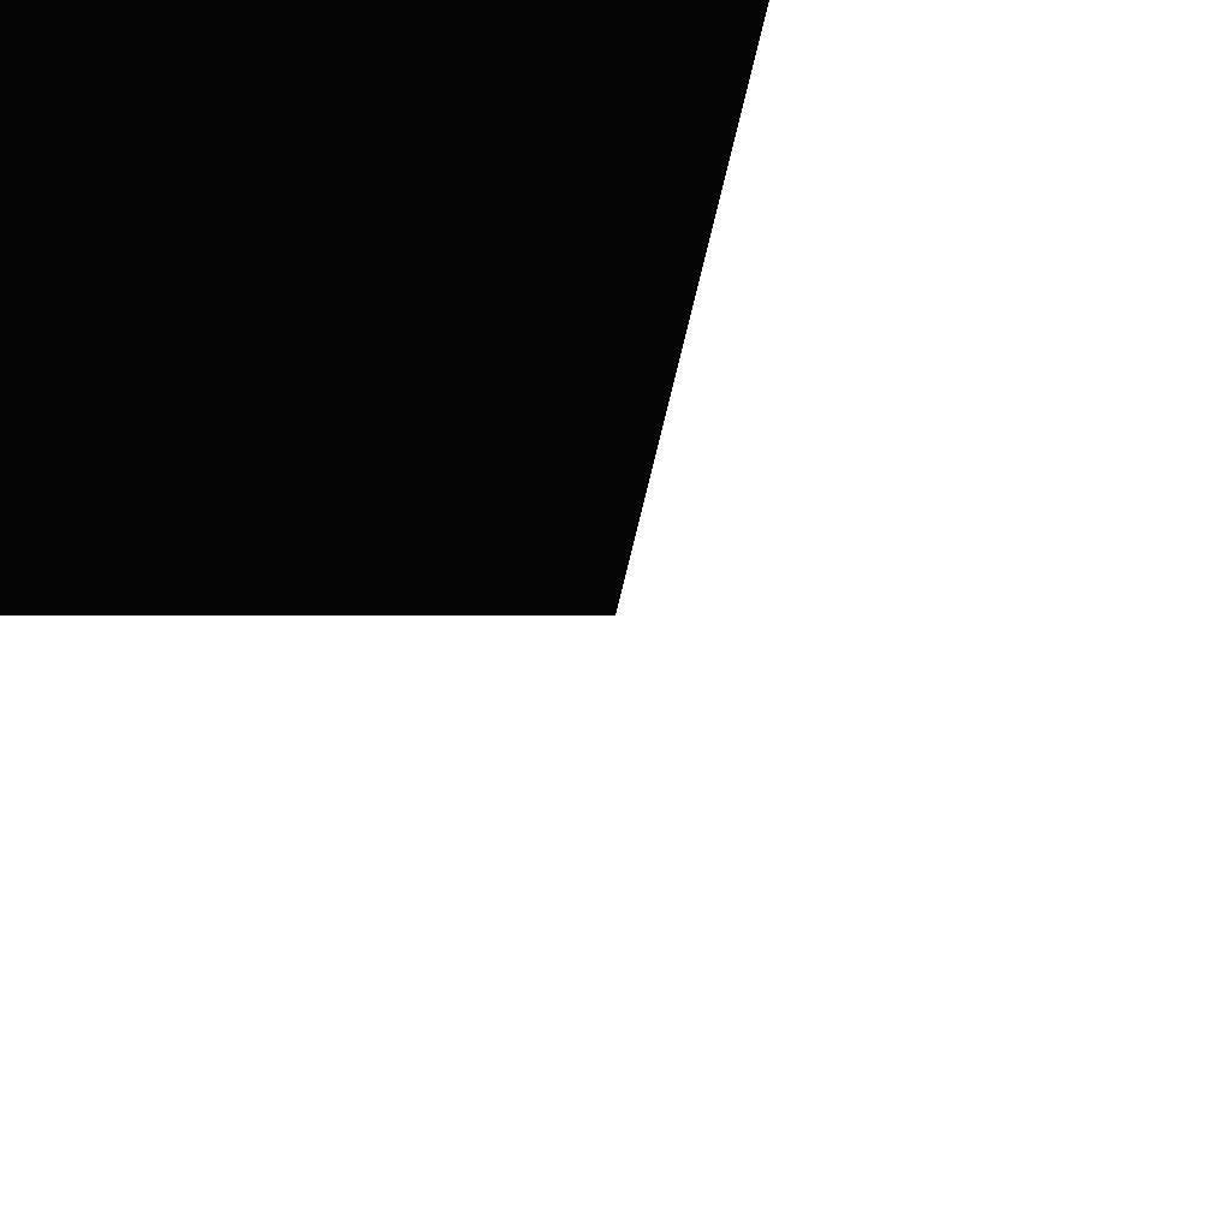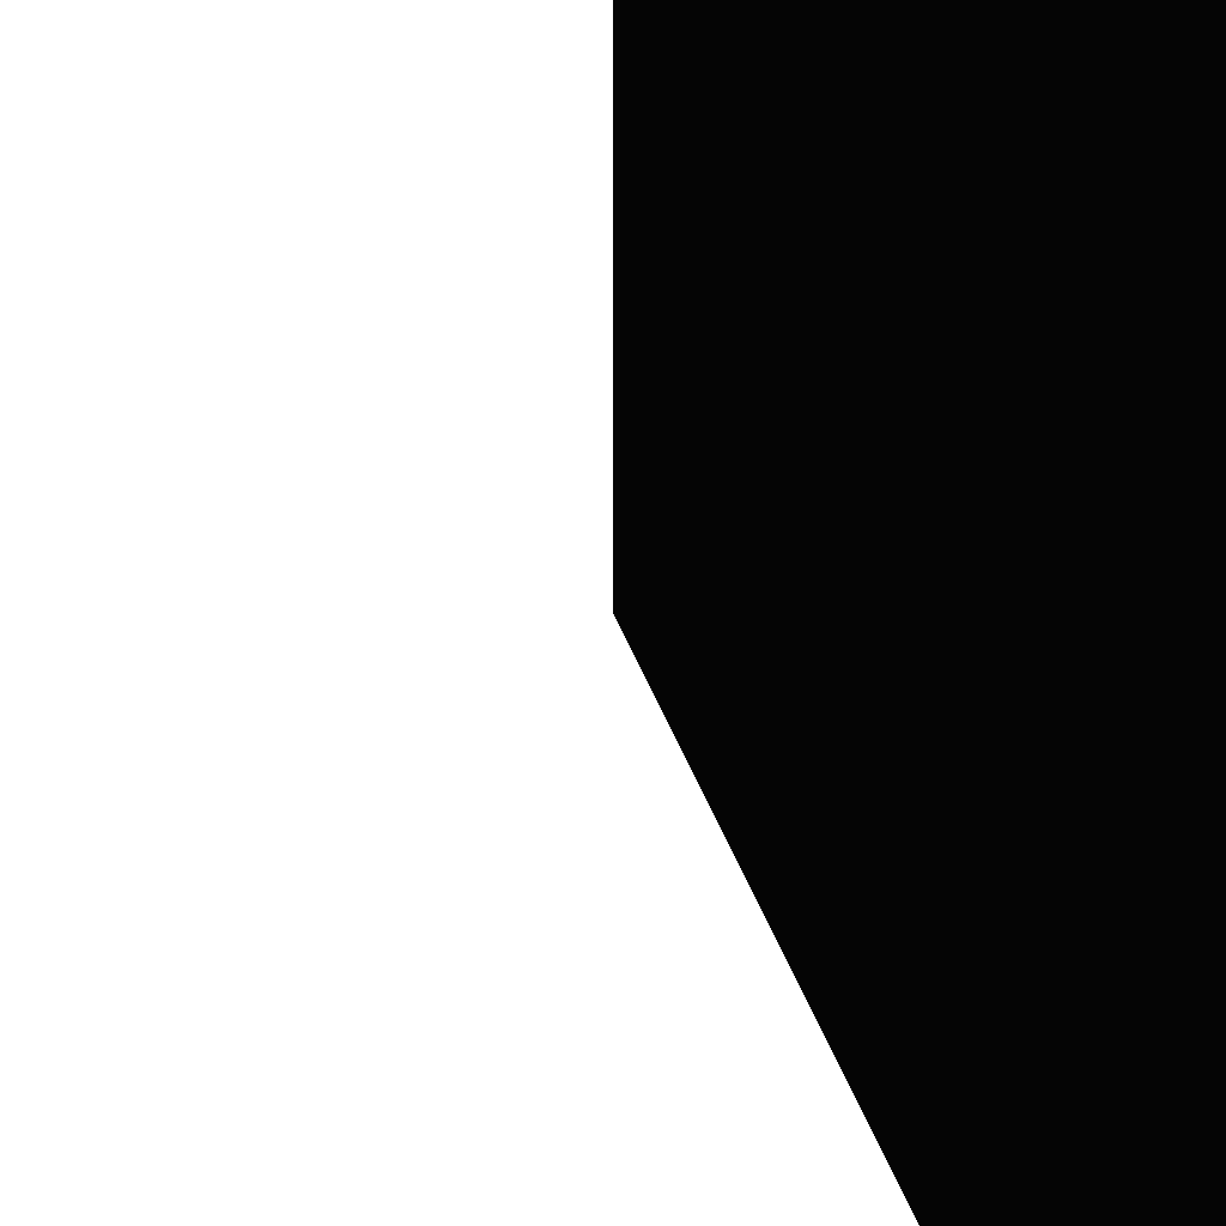
<metadata>
{"format":"stl","ext":"stl","renderer":"f3d","projection":"perspective","resolution":1024,"background":"white","views":[{"elev":18.5,"azim":-165.1,"up":"+Y"},{"elev":-54.3,"azim":31.7,"up":"+Y"}]}
</metadata>
<code>
# stl→obj: 1 verts, 110 faces
v 1.401e+28 -7.525e+30 -7.525e+30
f 1 1 1
f 1 1 1
f 1 1 1
f 1 1 1
f 1 1 1
f 1 1 1
f 1 1 1
f 1 1 1
f 1 1 1
f 1 1 1
f 1 1 1
f 1 1 1
f 1 1 1
f 1 1 1
f 1 1 1
f 1 1 1
f 1 1 1
f 1 1 1
f 1 1 1
f 1 1 1
f 1 1 1
f 1 1 1
f 1 1 1
f 1 1 1
f 1 1 1
f 1 1 1
f 1 1 1
f 1 1 1
f 1 1 1
f 1 1 1
f 1 1 1
f 1 1 1
f 1 1 1
f 1 1 1
f 1 1 1
f 1 1 1
f 1 1 1
f 1 1 1
f 1 1 1
f 1 1 1
f 1 1 1
f 1 1 1
f 1 1 1
f 1 1 1
f 1 1 1
f 1 1 1
f 1 1 1
f 1 1 1
f 1 1 1
f 1 1 1
f 1 1 1
f 1 1 1
f 1 1 1
f 1 1 1
f 1 1 1
f 1 1 1
f 1 1 1
f 1 1 1
f 1 1 1
f 1 1 1
f 1 1 1
f 1 1 1
f 1 1 1
f 1 1 1
f 1 1 1
f 1 1 1
f 1 1 1
f 1 1 1
f 1 1 1
f 1 1 1
f 1 1 1
f 1 1 1
f 1 1 1
f 1 1 1
f 1 1 1
f 1 1 1
f 1 1 1
f 1 1 1
f 1 1 1
f 1 1 1
f 1 1 1
f 1 1 1
f 1 1 1
f 1 1 1
f 1 1 1
f 1 1 1
f 1 1 1
f 1 1 1
f 1 1 1
f 1 1 1
f 1 1 1
f 1 1 1
f 1 1 1
f 1 1 1
f 1 1 1
f 1 1 1
f 1 1 1
f 1 1 1
f 1 1 1
f 1 1 1
f 1 1 1
f 1 1 1
f 1 1 1
f 1 1 1
f 1 1 1
f 1 1 1
f 1 1 1
f 1 1 1
f 1 1 1
f 1 1 1

</code>
